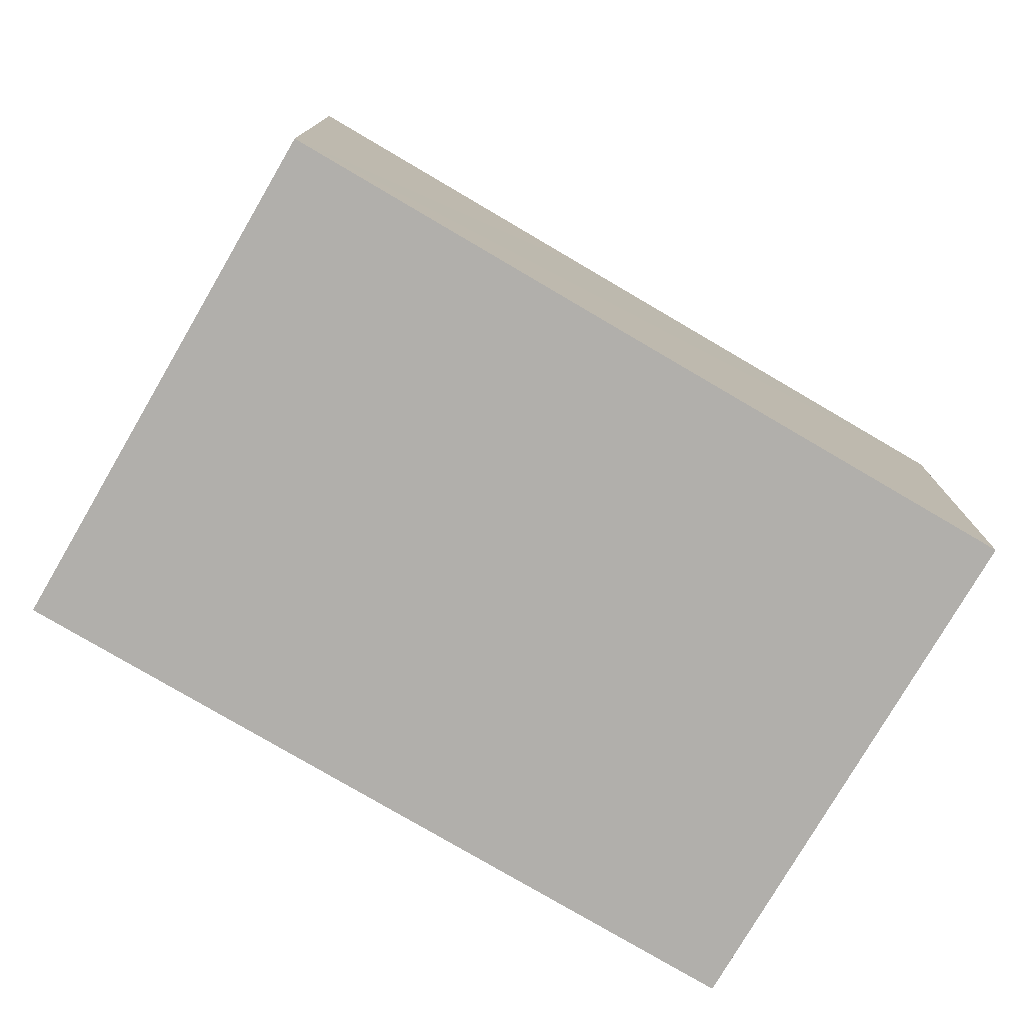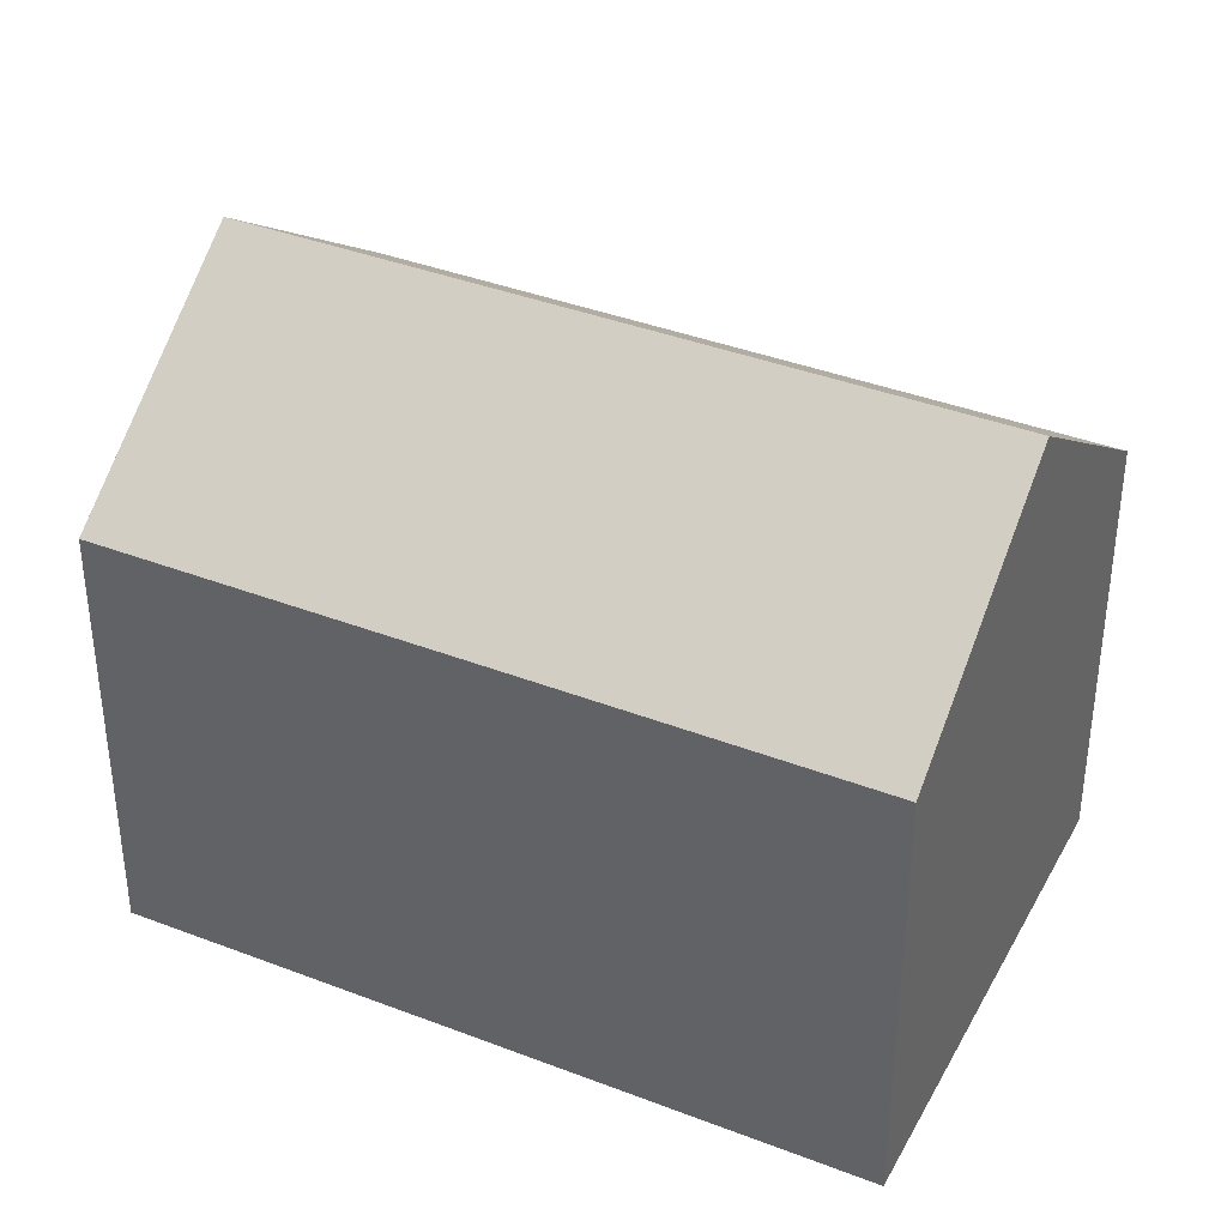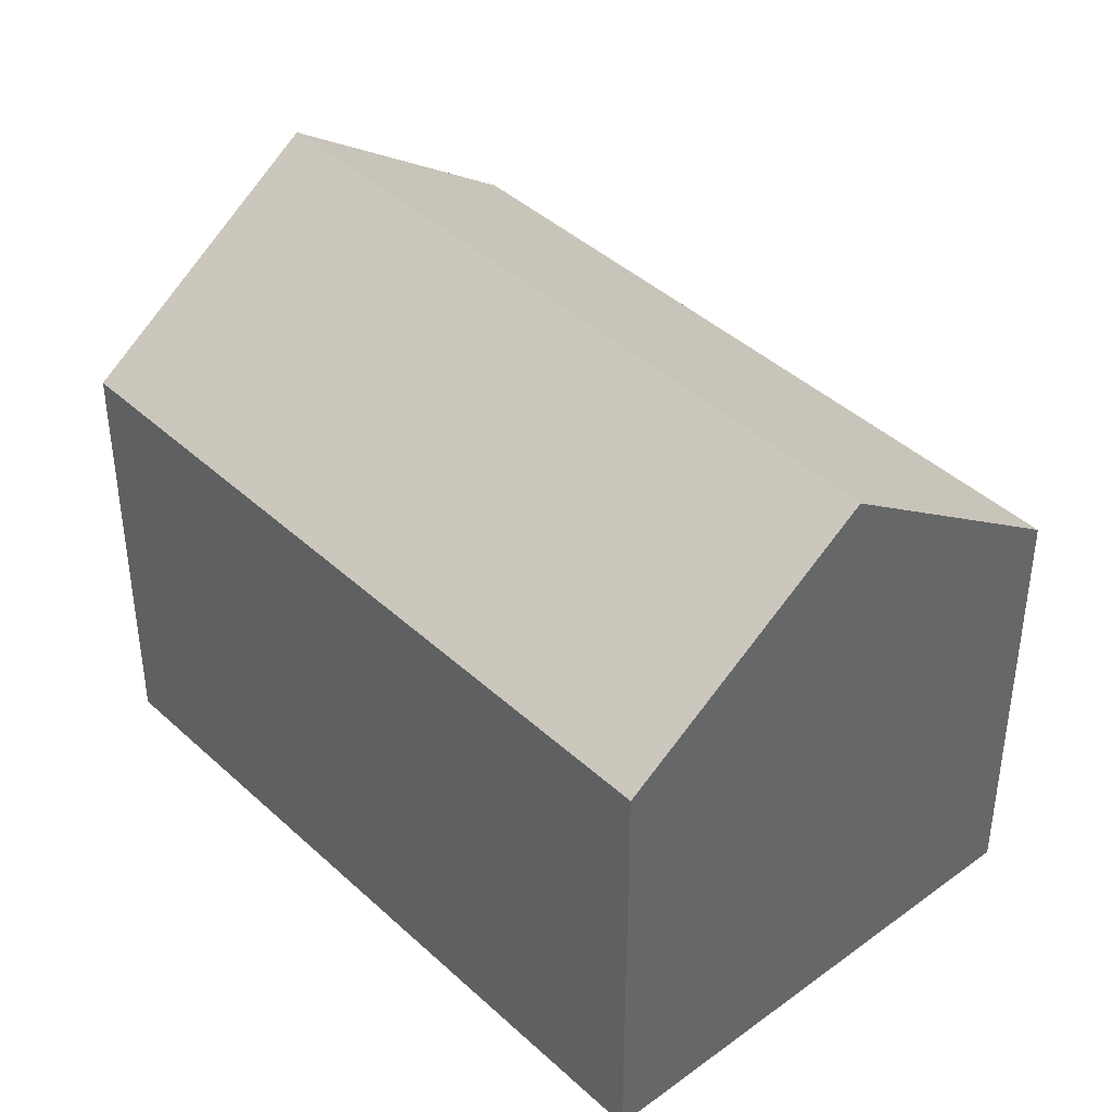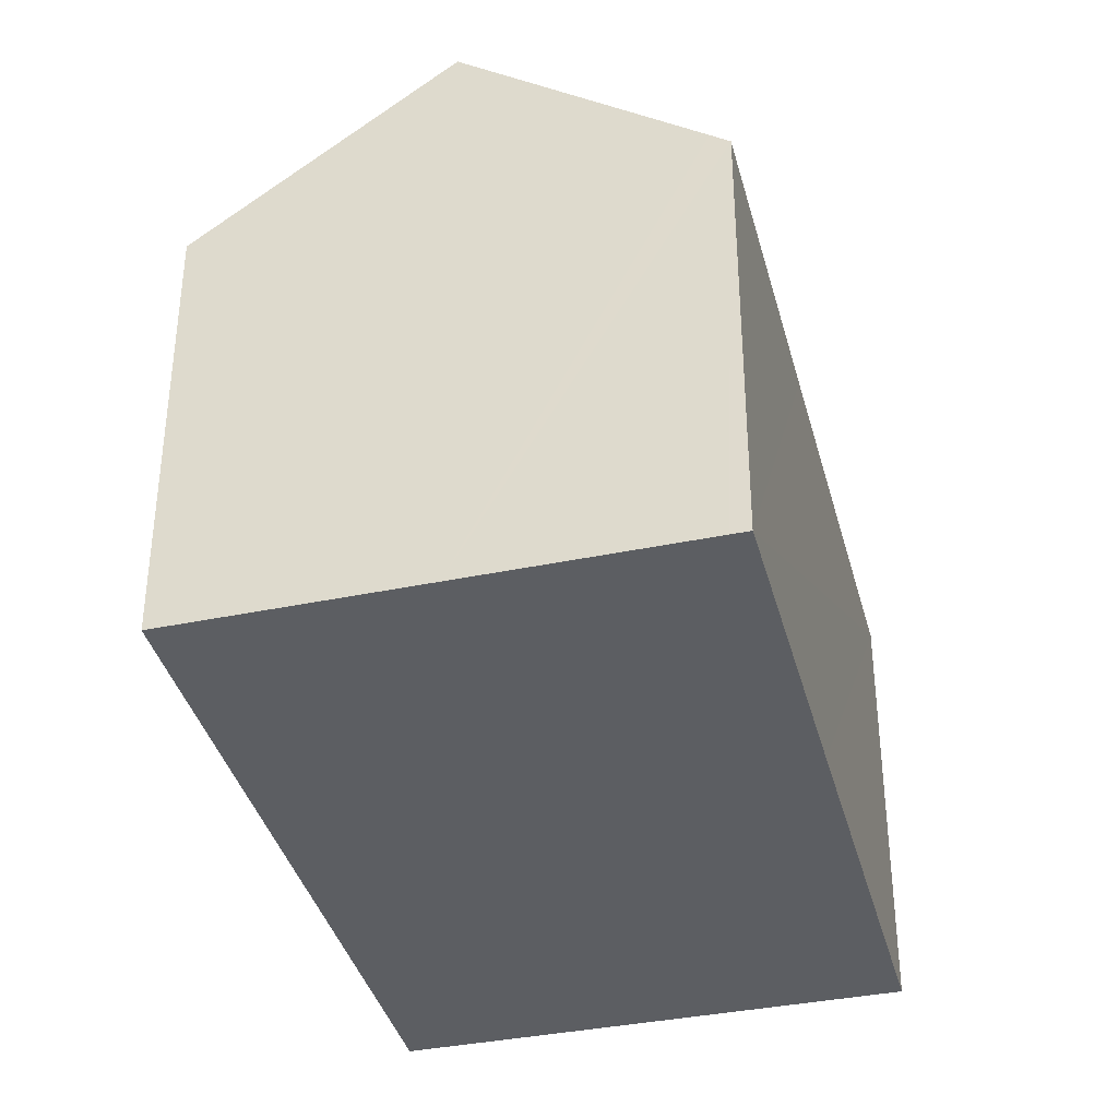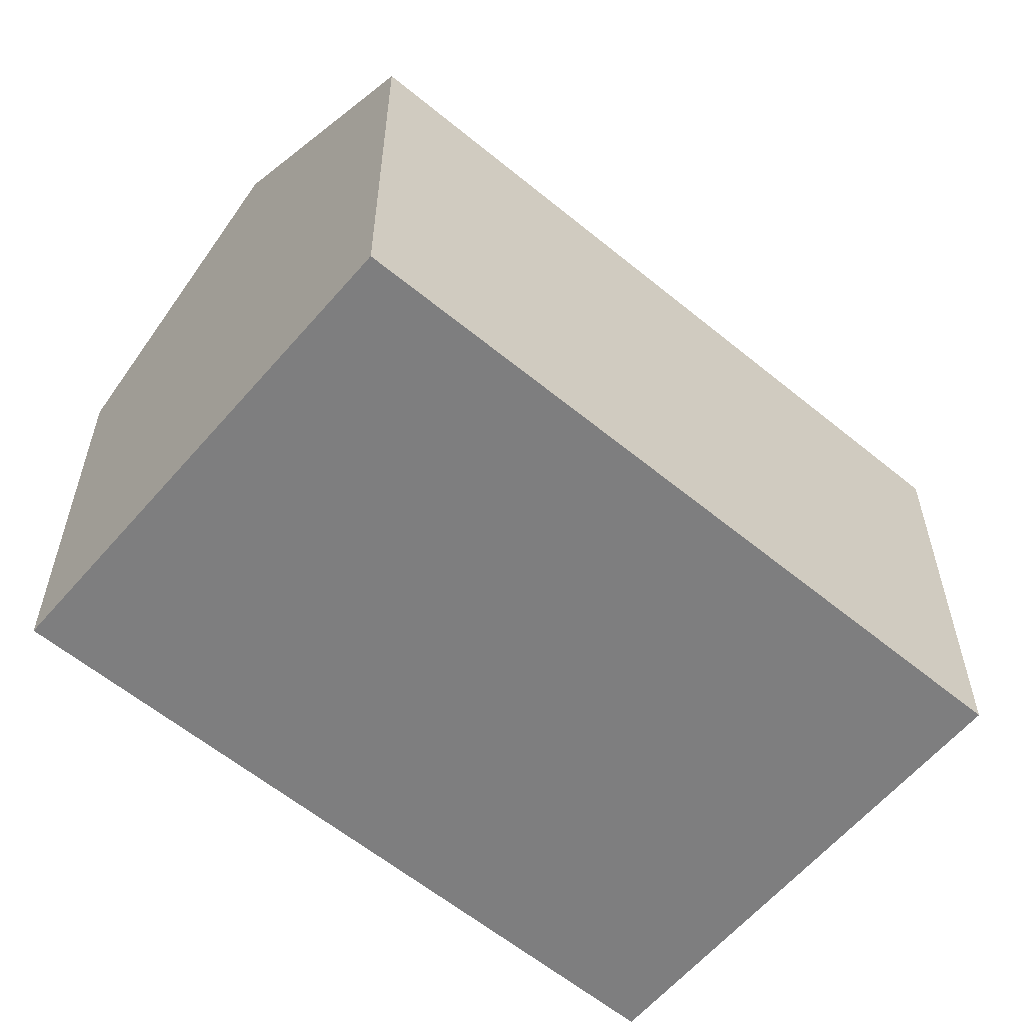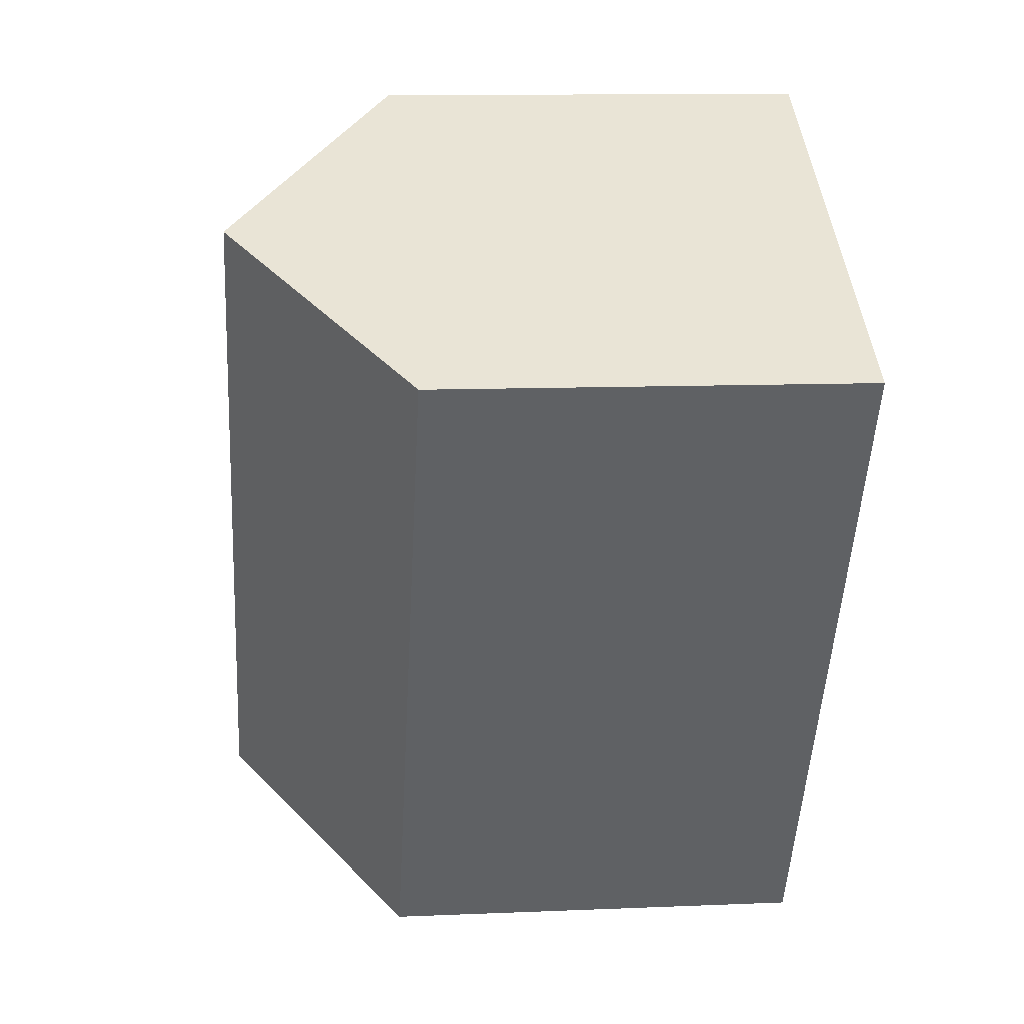
<metadata>
{"format":"obj","ext":"obj","renderer":"f3d","projection":"perspective","resolution":1024,"background":"white","views":[{"elev":-78.3,"azim":29.2,"up":"+Y"},{"elev":38.5,"azim":85.6,"up":"+Y"},{"elev":41.7,"azim":-72.5,"up":"+Y"},{"elev":-38.0,"azim":-15.9,"up":"+Y"},{"elev":-59.5,"azim":-160.6,"up":"+Y"},{"elev":10.7,"azim":-96.1,"up":"+Z"}]}
</metadata>
<code>
v  18.79 10.55 -9.397
v  15.34 10.24 -2.612
v  19.18 10.24 -9.169
v  14.03 14.38 -12.16
v  5.12 14.38 3.048
v  14.53 10.24 -1.231
v  14.13 10.24 -0.555
v  12.82 10.24 1.687
v  10.24 10.24 6.095
v  9.857 10.54 5.868
v  9.466 10.7 -14.82
v  8.886 10.24 -15.16
v  5.03 10.24 -8.583
v  3.977 10.23 -6.787
v  3.883 10.23 -6.627
v  2.189 10.23 -3.736
v  2.009 10.23 -3.429
v  0.839 10.23 -1.433
v  0 10.23 6.267e-16
v  8.886 9.284e-16 -15.16
v  4.814 10.24 -8.215
v  5.03 5.256e-16 -8.583
v  4.814 5.03e-16 -8.215
v  3.977 4.156e-16 -6.787
v  3.883 4.058e-16 -6.627
v  0.839 8.775e-17 -1.433
v  0 0 0
v  2.009 2.1e-16 -3.429
v  2.189 2.288e-16 -3.736
v  5.12 -1.866e-16 3.048
v  9.857 -3.593e-16 5.868
v  10.24 -3.732e-16 6.095
v  12.82 -1.033e-16 1.687
v  14.13 3.398e-17 -0.555
v  19.18 5.614e-16 -9.169
v  14.53 7.538e-17 -1.231
v  15.34 1.599e-16 -2.612
v  18.79 5.754e-16 -9.397
v  14.03 7.449e-16 -12.16
v  9.466 9.077e-16 -14.82
g defaultobject
f 1 2 3
f 2 1 4
f 2 4 5
f 2 5 6
f 6 5 7
f 7 5 8
f 8 5 9
f 9 5 10
f 11 5 4
f 5 11 12
f 5 12 13
f 5 13 14
f 5 14 15
f 5 15 16
f 5 16 17
f 5 17 18
f 5 18 19
f 20 13 12
f 13 20 21
f 21 20 22
f 21 22 14
f 14 22 15
f 15 22 16
f 16 22 17
f 17 22 18
f 18 22 23
f 18 23 19
f 19 23 24
f 19 24 25
f 19 25 26
f 19 26 27
f 26 25 28
f 28 25 29
f 27 5 19
f 5 27 10
f 10 27 30
f 10 30 9
f 9 30 31
f 9 31 32
f 32 8 9
f 8 32 7
f 7 32 6
f 6 32 2
f 2 32 3
f 3 32 33
f 3 33 34
f 3 34 35
f 35 34 36
f 35 36 37
f 1 11 4
f 11 1 3
f 11 3 35
f 11 35 12
f 12 35 20
f 20 35 38
f 20 38 39
f 20 39 40
f 37 38 35
f 38 37 39
f 39 37 40
f 40 37 36
f 40 36 34
f 40 34 33
f 40 33 32
f 40 32 20
f 20 32 22
f 22 32 31
f 22 31 30
f 22 30 23
f 23 30 24
f 24 30 25
f 25 30 29
f 29 30 27
f 29 27 28
f 28 27 26

</code>
